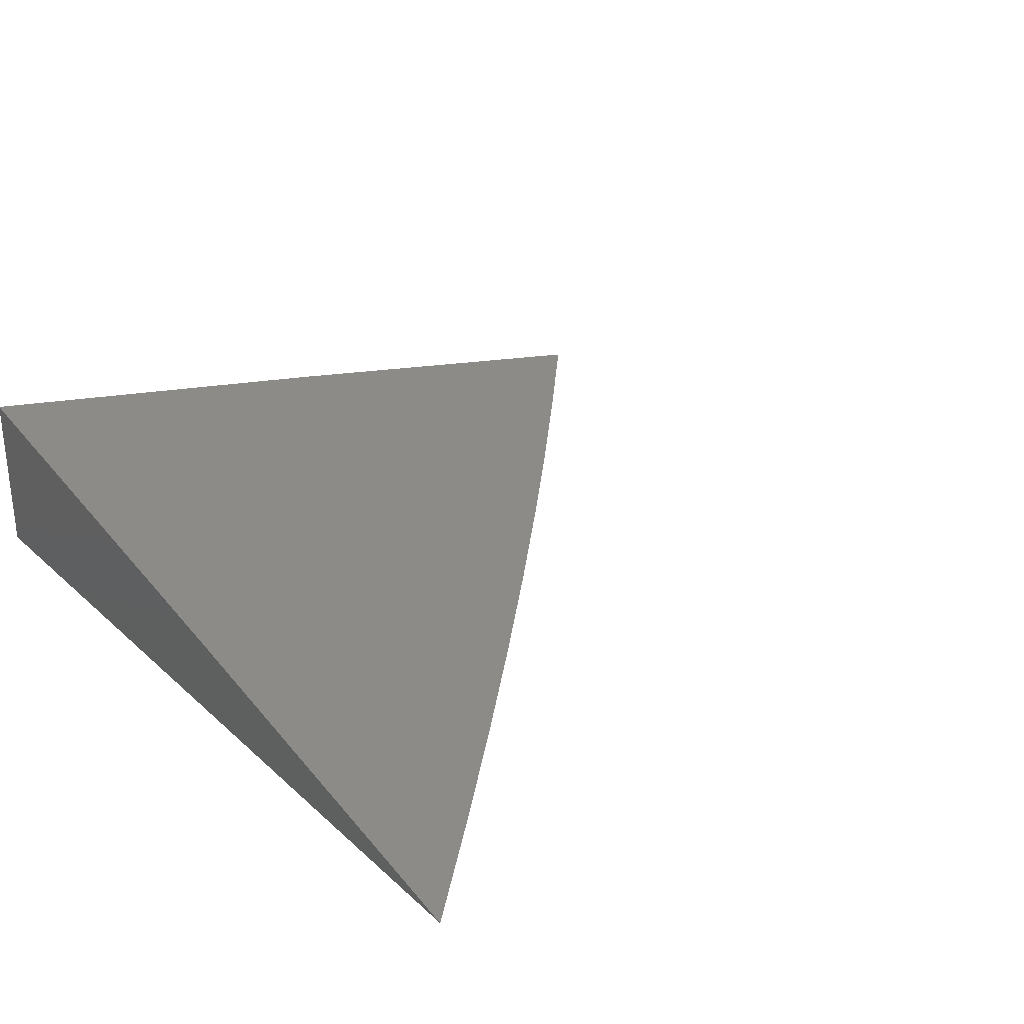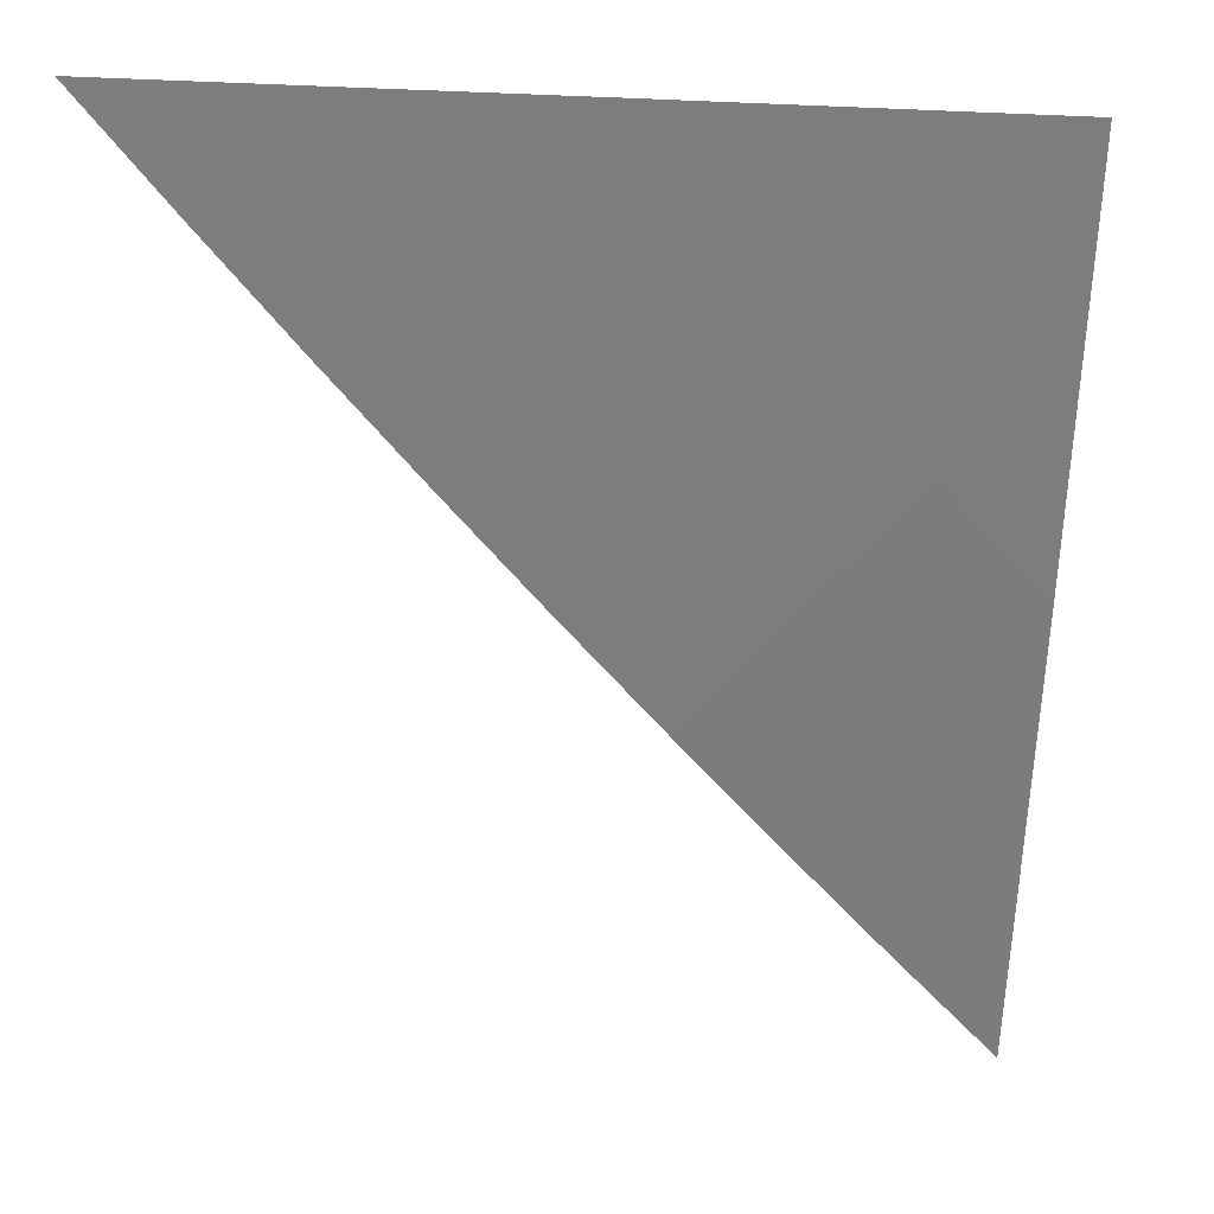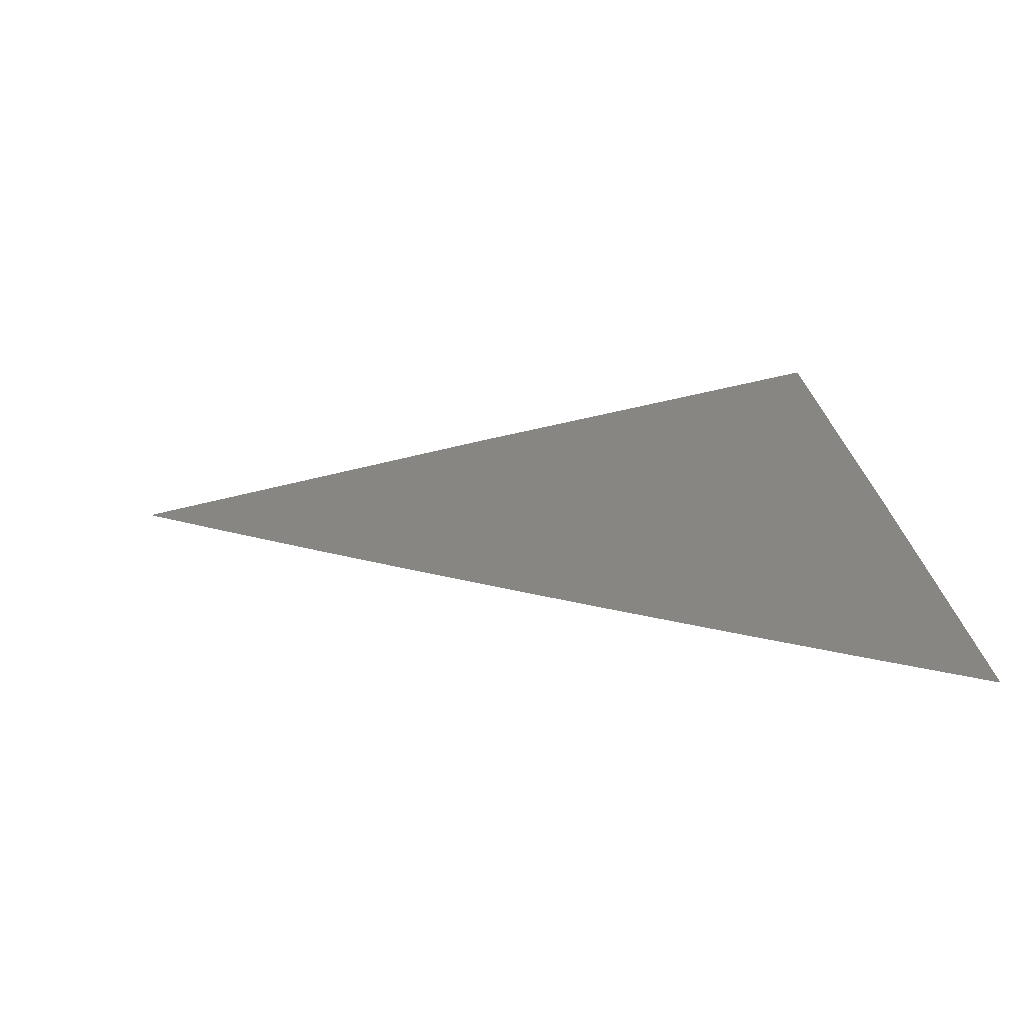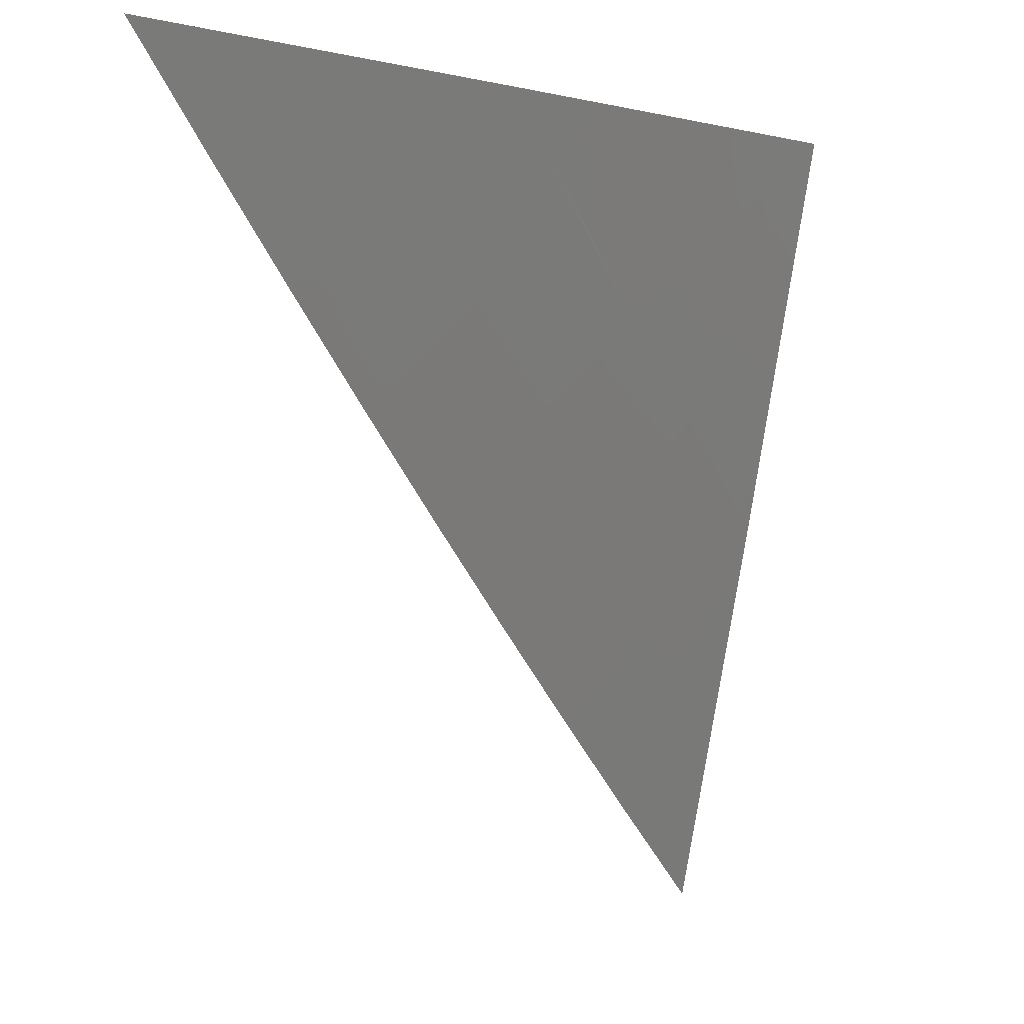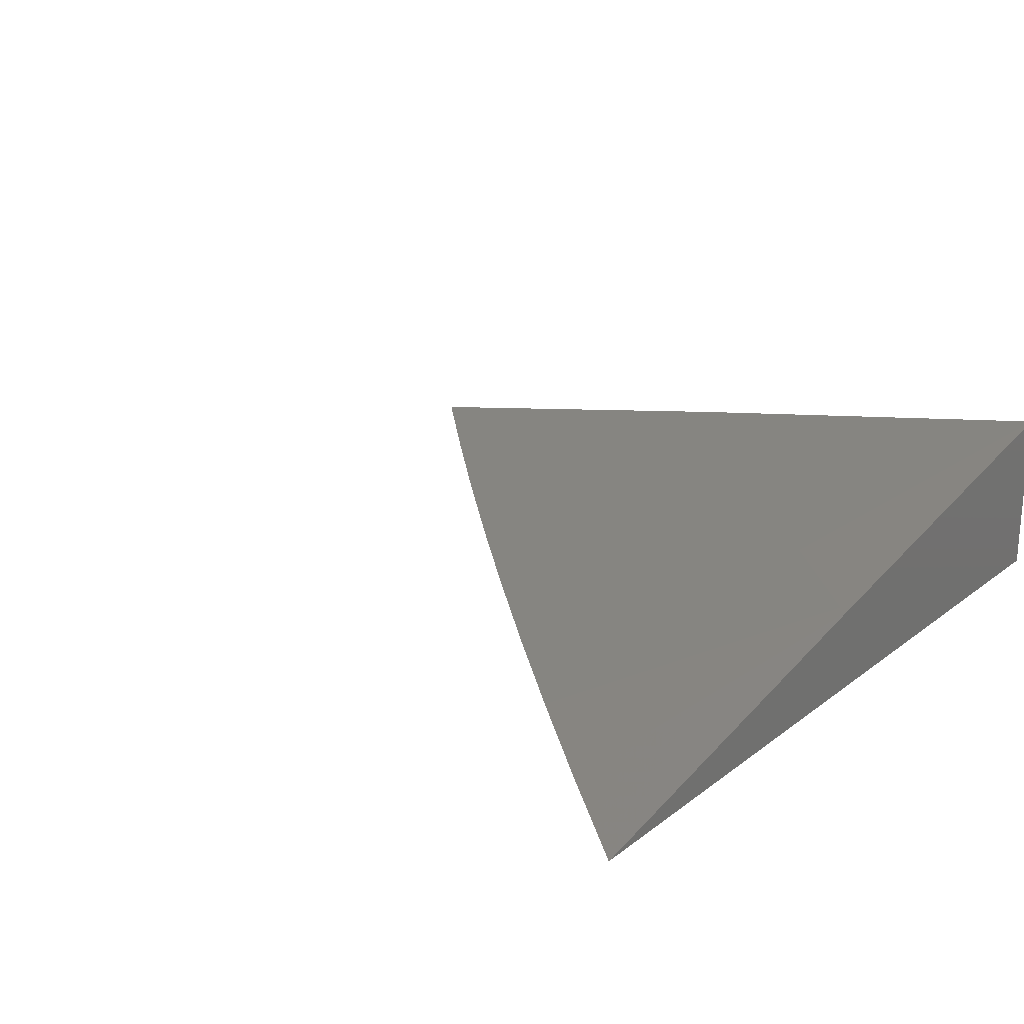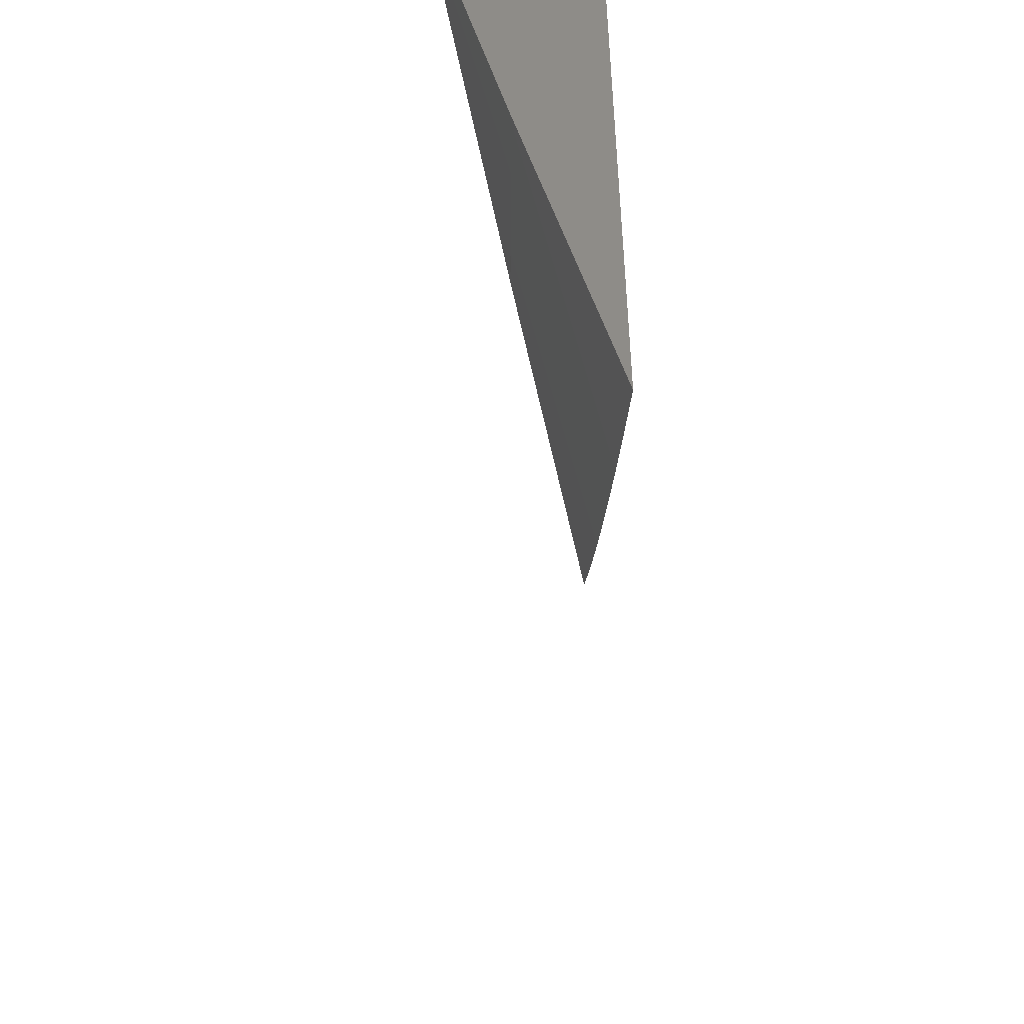
<metadata>
{"format":"stl","ext":"stl","renderer":"f3d","projection":"perspective","resolution":1024,"background":"white","views":[{"elev":30.0,"azim":-127.5,"up":"+Z"},{"elev":0.9,"azim":-25.1,"up":"+Y"},{"elev":12.9,"azim":-6.4,"up":"+Z"},{"elev":-2.2,"azim":-52.9,"up":"+Y"},{"elev":22.8,"azim":38.0,"up":"+Z"},{"elev":-52.2,"azim":90.0,"up":"+Y"}]}
</metadata>
<code>
# stl→obj: 17 verts, 30 faces
v -2.184 -2 11
v -2.162 -2.023 11
v -2.092 -2 11.02
v -2.139 -2.045 11
v -2.07 -2.022 11.02
v -2.117 -2.068 11
v -2.048 -2.044 11.02
v -2.094 -2.09 11
v -2.025 -2.065 11.02
v -2.071 -2.112 11
v -2.002 -2.087 11.02
v -2.047 -2.133 11
v -2 -2.088 11.02
v -2.024 -2.155 11
v -2 -2.176 11
v -2 -2 11.04
v -2 -2 11
f 1 2 3
f 3 2 4
f 3 4 5
f 5 4 6
f 5 6 7
f 7 6 8
f 7 8 9
f 9 8 10
f 9 10 11
f 11 10 12
f 11 12 13
f 13 12 14
f 13 14 15
f 13 16 11
f 11 16 9
f 9 16 7
f 7 16 3
f 7 3 5
f 16 13 17
f 17 13 15
f 15 14 17
f 17 14 12
f 17 12 10
f 10 8 17
f 17 8 6
f 17 6 4
f 4 2 17
f 17 2 1
f 1 3 17
f 17 3 16

</code>
